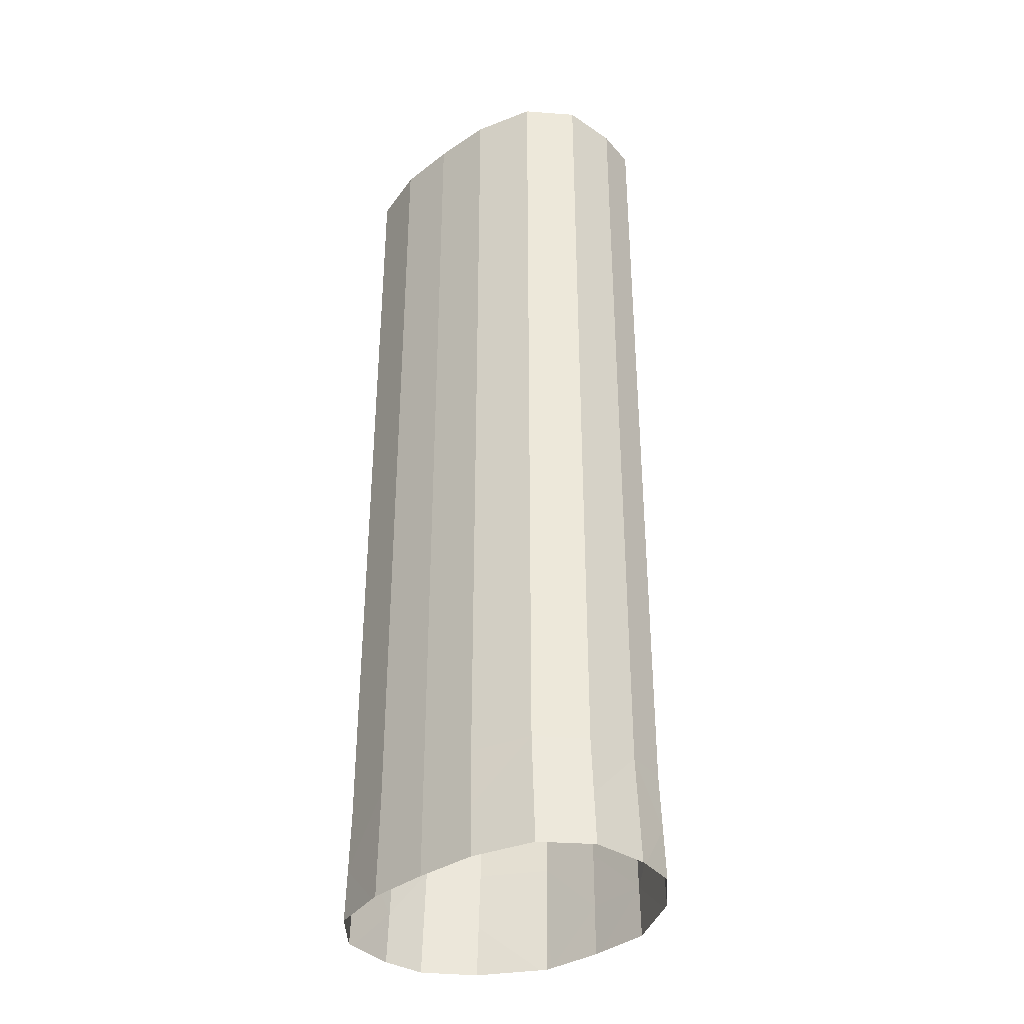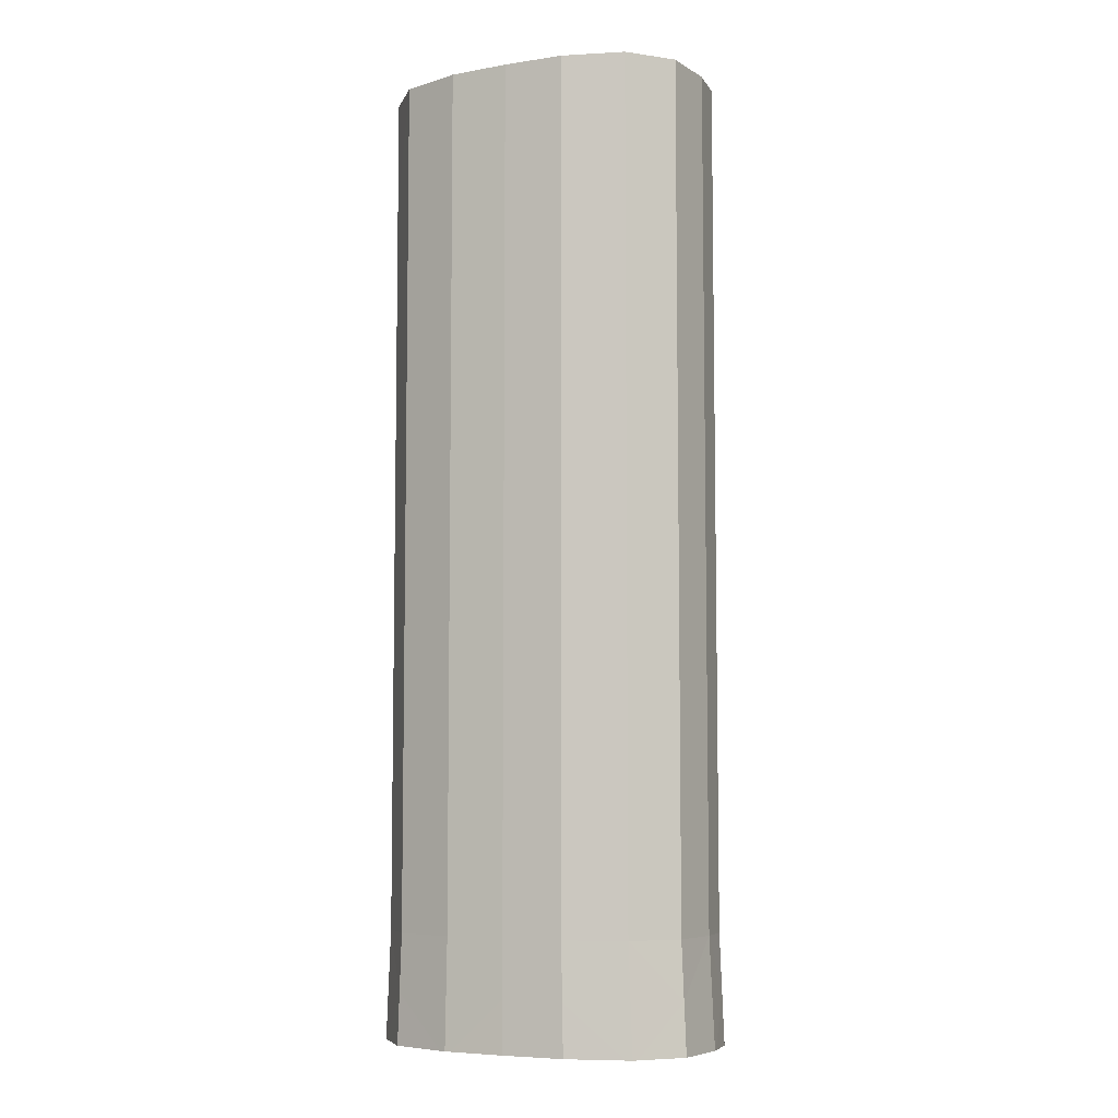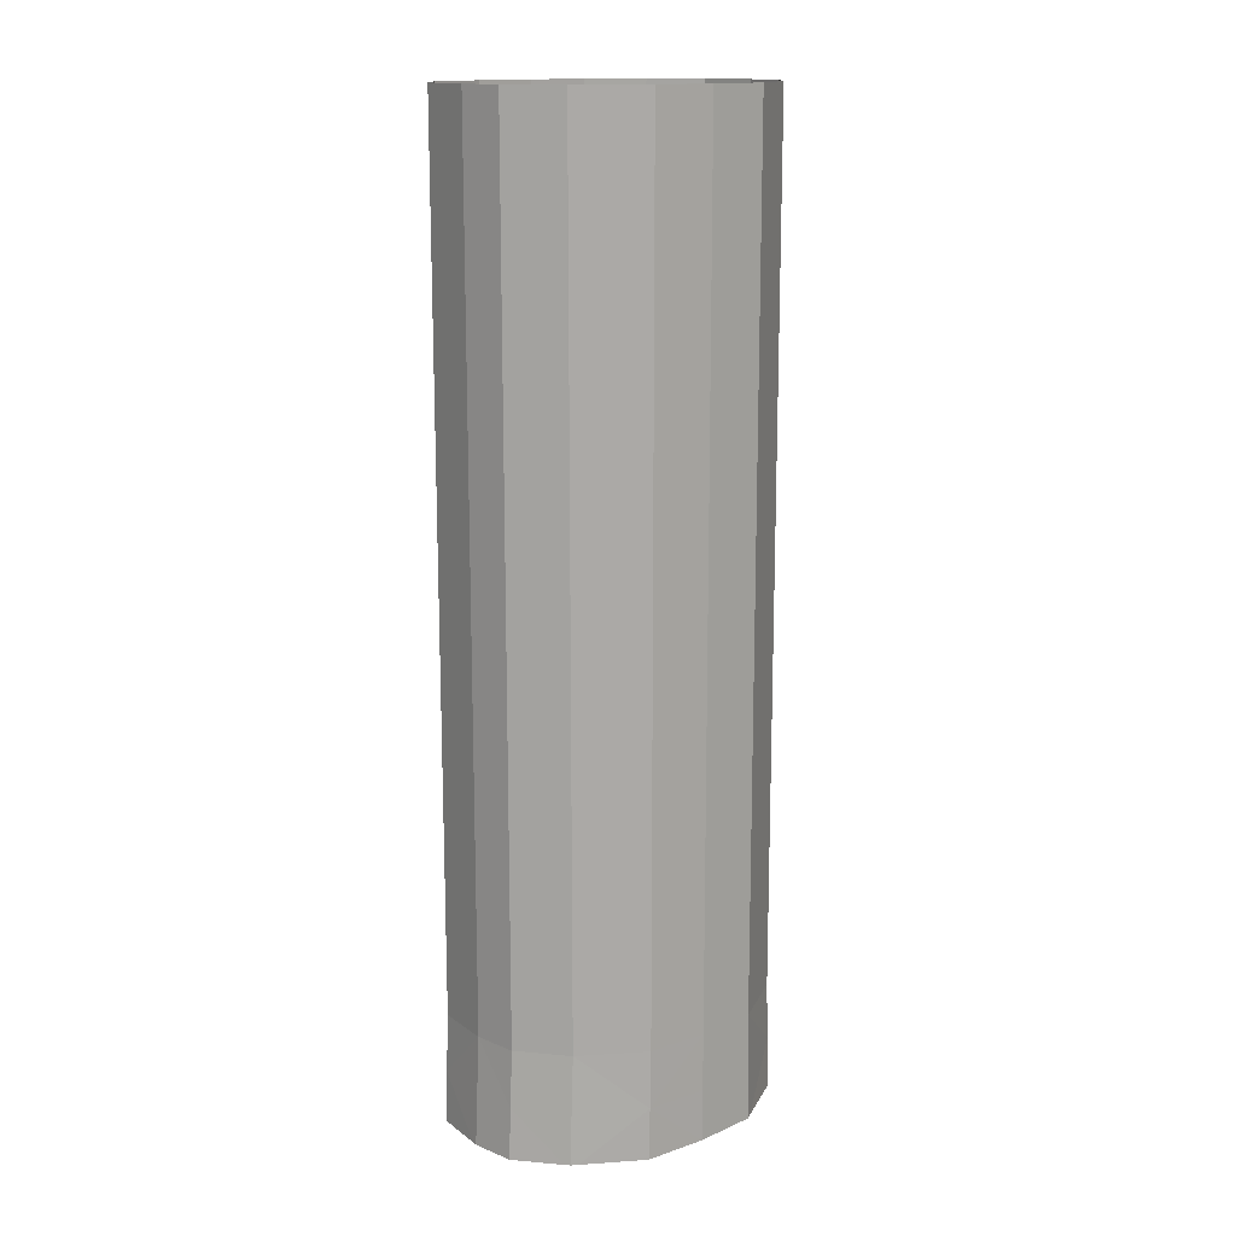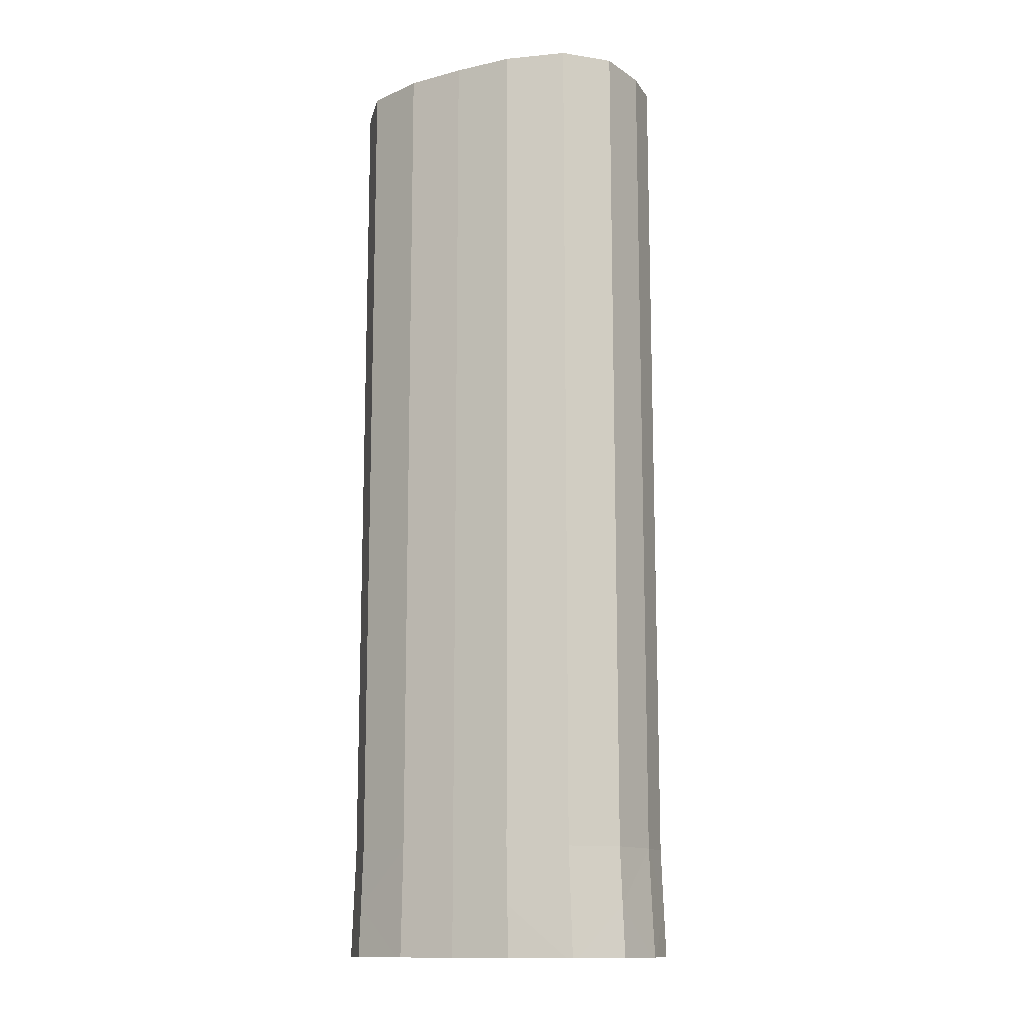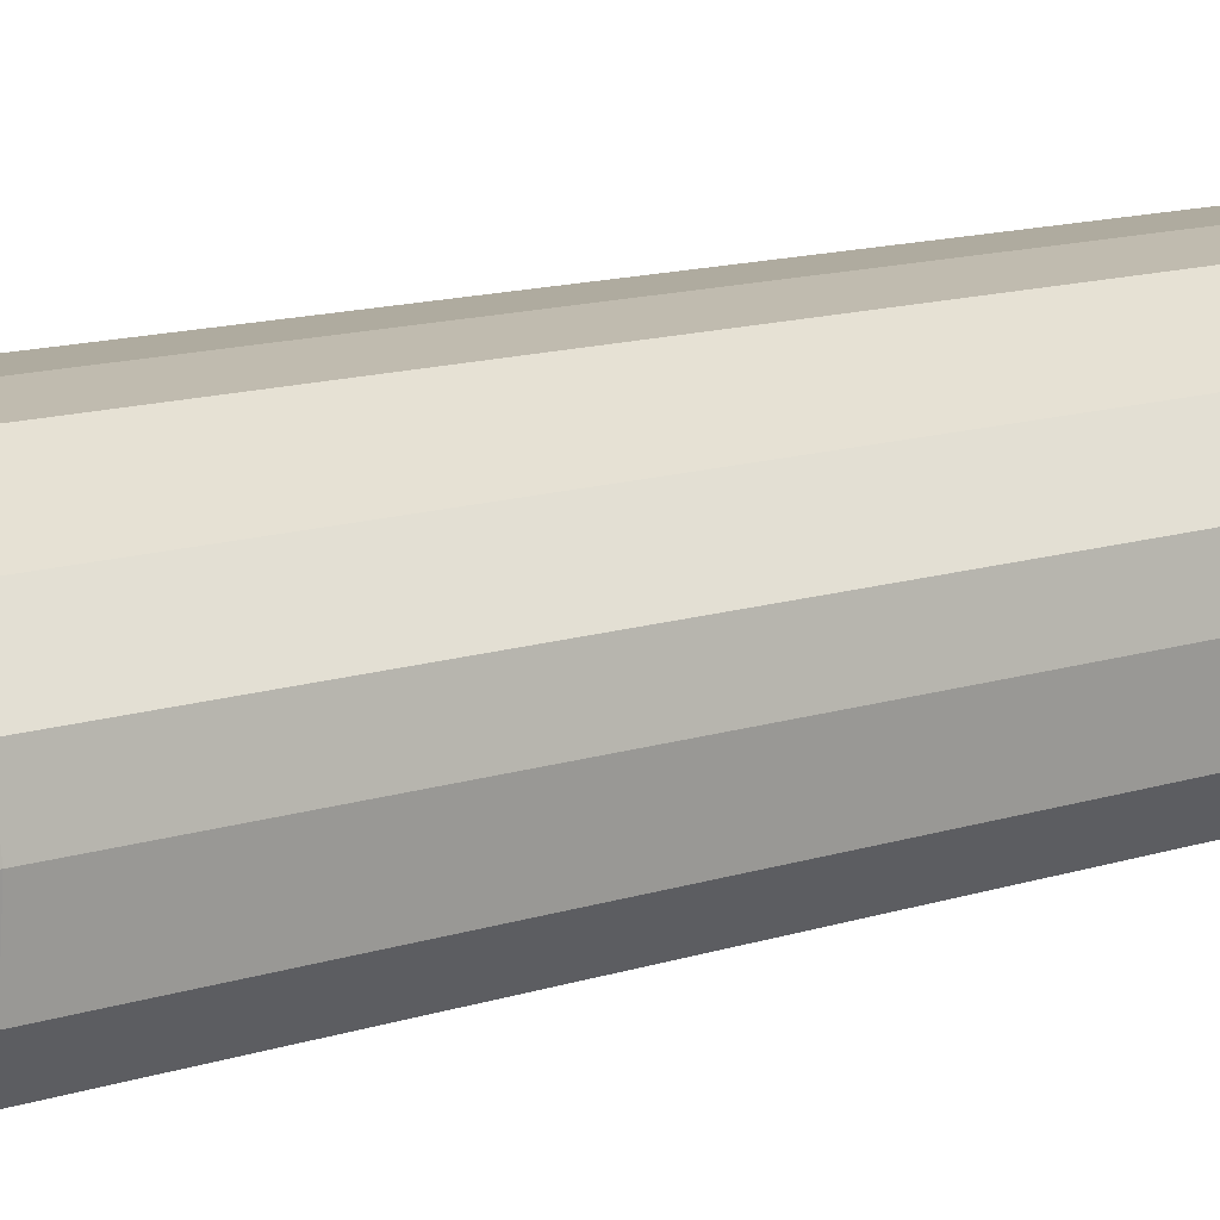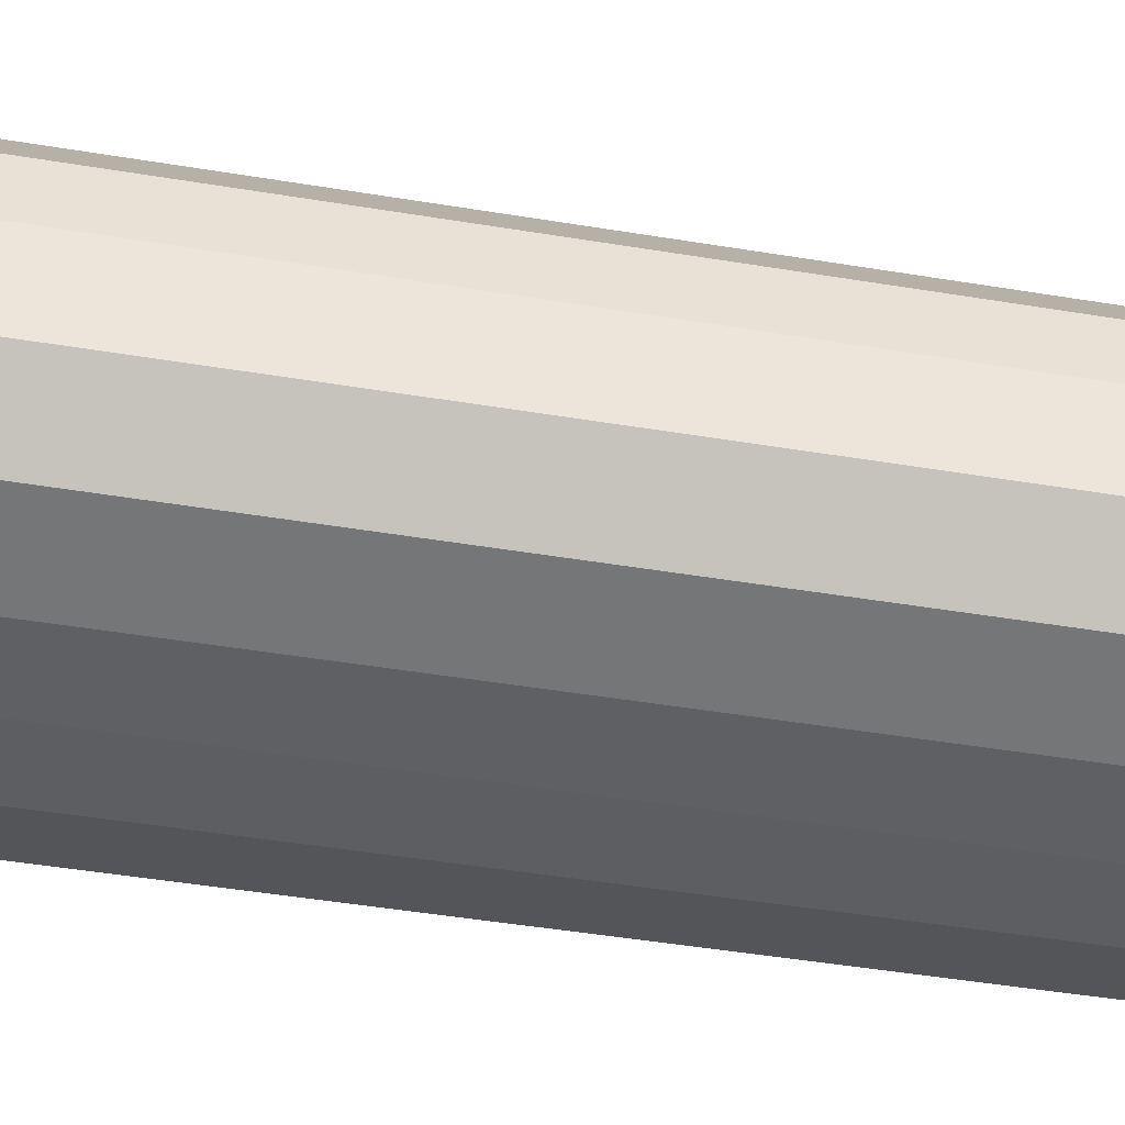
<metadata>
{"format":"obj","ext":"obj","renderer":"f3d","projection":"perspective","resolution":1024,"background":"white","views":[{"elev":-36.4,"azim":-137.0,"up":"+Y"},{"elev":-6.6,"azim":-154.3,"up":"+Y"},{"elev":14.8,"azim":-39.9,"up":"+Y"},{"elev":-13.2,"azim":-151.1,"up":"+Y"},{"elev":12.8,"azim":52.7,"up":"+Z"},{"elev":-40.6,"azim":78.1,"up":"+Z"}]}
</metadata>
<code>
v 24.82 9.895 6.196
v 25.14 9.895 6.204
v 24.56 9.895 6.205
v 24.85 9.895 6.194
v 25.68 9.895 7.016
v 25.66 9.895 7.038
v 25.17 9.895 6.205
v 25.2 9.895 6.214
v 25.49 9.895 6.296
v 25.67 9.895 6.486
v 24.53 9.895 7.438
v 25.09 9.895 7.443
v 24.82 9.895 7.456
v 25.49 9.895 7.243
v 25.2 9.895 7.419
v 25.69 9.895 6.535
v 25.72 9.895 6.797
v 25.69 9.895 6.994
v 24.42 14.83 7.361
v 24.66 14.83 6.826
v 24.3 14.83 7.286
v 24.02 14.83 6.796
v 24.02 14.83 6.845
v 25.68 9.895 6.507
v 23.99 9.895 6.768
v 24.02 9.895 6.507
v 24.24 9.895 6.287
v 24.53 9.895 6.205
v 25.14 9.895 7.44
v 25.17 9.895 7.438
v 24.2 9.895 6.316
v 24.21 9.895 6.296
v 24.21 9.895 7.243
v 24.2 9.895 7.221
v 24.03 9.895 7.016
v 24 9.895 6.818
v 23.99 9.895 6.797
v 24.85 9.895 7.458
v 24.24 9.895 7.262
v 24.61 14.83 7.443
v 24.54 14.83 7.438
v 24.94 14.83 7.453
v 24.94 14.83 6.197
v 24.4 14.83 6.247
v 25.41 14.83 6.276
v 25.1 14.83 6.203
v 25.48 14.83 6.296
v 24.85 14.83 6.194
v 24.78 14.83 6.197
v 25.16 14.83 6.205
v 24.47 14.83 6.225
v 25.48 14.83 7.243
v 25.52 14.83 7.192
v 25.23 14.83 7.395
v 25.66 14.83 7.016
v 25.67 14.83 6.967
v 24.54 14.83 6.205
v 25.16 14.83 7.438
v 24.92 14.83 7.454
v 24.85 14.83 7.458
v 25.69 14.83 6.796
v 24.23 14.83 7.243
v 24.09 14.83 7.066
v 24.05 14.83 7.016
v 24.04 14.83 6.571
v 25.68 14.83 6.732
v 25.66 14.83 6.506
v 25.62 14.83 6.46
v 24.05 14.83 6.506
v 24.19 14.83 6.343
v 24.23 14.83 6.296
v 25.48 14.29 6.296
v 25.48 12.21 6.296
v 25.48 10.45 6.296
v 25.16 12.21 6.206
v 25.16 14.29 6.206
v 24.85 12.21 6.194
v 24.85 10.45 6.194
v 24.54 12.21 6.206
v 24.54 14.29 6.206
v 24.85 14.29 6.194
v 25.16 10.45 6.206
v 24.22 10.16 6.296
v 24.54 10.16 6.206
v 24.23 14.29 6.296
v 24.23 12.21 6.296
v 24.23 10.45 6.296
v 24.54 10.45 6.206
v 24.85 10.16 6.194
v 25.17 10.16 6.206
v 25.49 10.16 6.296
v 24.02 10.45 6.796
v 24.05 10.45 7.016
v 24.05 12.21 7.016
v 24.05 14.29 7.016
v 24.02 14.29 6.796
v 24.02 12.21 6.796
v 24.54 10.16 7.438
v 24.22 10.16 7.243
v 24.04 10.16 7.016
v 24.23 10.45 7.243
v 24.85 12.21 7.458
v 25.16 14.29 7.438
v 24.85 14.29 7.458
v 25.16 12.21 7.438
v 24.85 10.45 7.458
v 25.16 10.45 7.438
v 25.17 10.16 7.438
v 24.85 10.16 7.458
v 25.49 10.16 7.243
v 25.48 10.45 7.243
v 24.05 14.29 6.507
v 24.05 12.21 6.507
v 24.05 10.45 6.507
v 25.48 14.29 7.243
v 25.66 12.21 7.016
v 25.66 14.29 7.016
v 25.48 12.21 7.243
v 25.66 10.45 7.016
v 24.54 14.29 7.438
v 24.23 14.29 7.243
v 24.54 12.21 7.438
v 24.54 10.45 7.438
v 24.23 12.21 7.243
v 25.66 14.29 6.507
v 25.66 12.21 6.507
v 24.04 10.16 6.507
v 25.66 10.45 6.507
v 25.69 10.45 6.796
v 25.7 10.16 6.796
v 25.67 10.16 7.016
v 25.69 14.29 6.796
v 24 10.16 6.796
v 25.67 10.16 6.507
v 25.69 12.21 6.796
f 1 2 3
f 2 1 4
f 3 5 6
f 3 7 8
f 3 8 9
f 3 9 10
f 7 3 2
f 11 12 13
f 3 14 15
f 3 16 17
f 3 17 18
f 19 20 21
f 22 23 20
f 3 18 5
f 3 6 14
f 3 10 24
f 3 24 16
f 25 26 3
f 27 28 3
f 3 29 12
f 3 15 30
f 31 32 3
f 32 27 3
f 3 30 29
f 26 31 3
f 33 34 3
f 34 35 3
f 36 37 3
f 38 13 12
f 35 36 3
f 11 39 3
f 39 33 3
f 12 11 3
f 37 25 3
f 40 20 41
f 42 20 40
f 20 43 44
f 41 20 19
f 43 45 46
f 43 47 45
f 43 48 49
f 46 45 50
f 44 43 51
f 20 52 53
f 20 54 52
f 20 55 56
f 20 53 55
f 49 57 43
f 51 43 57
f 20 58 54
f 20 42 58
f 40 59 42
f 40 60 59
f 20 44 22
f 56 61 20
f 62 20 63
f 21 20 62
f 64 20 23
f 63 20 64
f 22 44 65
f 43 66 67
f 43 61 66
f 43 68 47
f 43 67 68
f 69 44 70
f 65 44 69
f 43 20 61
f 70 44 71
f 47 72 45
f 73 74 75
f 75 76 73
f 77 78 79
f 80 49 81
f 80 57 49
f 82 75 74
f 32 83 27
f 84 27 83
f 72 73 76
f 76 45 72
f 76 50 45
f 48 81 49
f 85 51 80
f 85 44 51
f 85 71 44
f 86 85 79
f 87 86 88
f 79 88 86
f 79 80 77
f 88 79 78
f 81 77 80
f 80 79 85
f 57 80 51
f 84 87 88
f 83 87 84
f 4 1 84
f 78 89 84
f 89 4 84
f 82 90 89
f 1 3 84
f 28 84 3
f 2 90 7
f 90 2 89
f 4 89 2
f 91 8 90
f 8 7 90
f 8 91 9
f 78 77 82
f 82 74 91
f 50 76 46
f 89 78 82
f 84 28 27
f 78 84 88
f 82 91 90
f 81 43 46
f 81 48 43
f 75 82 77
f 77 81 75
f 76 75 81
f 81 46 76
f 92 93 94
f 64 23 95
f 96 95 23
f 95 96 97
f 94 97 92
f 98 39 11
f 98 99 39
f 97 94 95
f 100 101 93
f 102 103 104
f 103 102 105
f 104 103 42
f 104 42 59
f 106 105 102
f 104 59 60
f 23 22 96
f 58 42 103
f 105 106 107
f 29 30 108
f 108 109 29
f 110 107 108
f 110 111 107
f 22 65 96
f 112 96 65
f 97 113 114
f 65 69 112
f 114 92 97
f 53 115 55
f 52 115 53
f 33 39 99
f 99 98 101
f 116 117 118
f 117 55 115
f 118 111 116
f 115 118 117
f 119 116 111
f 109 107 106
f 41 19 120
f 121 21 62
f 122 101 123
f 120 124 122
f 121 120 19
f 93 101 124
f 62 63 121
f 121 19 21
f 98 106 123
f 123 102 122
f 60 40 104
f 120 40 41
f 102 123 106
f 104 122 102
f 101 122 124
f 124 120 121
f 120 104 40
f 122 104 120
f 118 107 111
f 103 54 58
f 105 115 103
f 103 115 54
f 11 13 98
f 109 98 38
f 107 109 108
f 38 98 13
f 106 98 109
f 94 124 121
f 124 94 93
f 63 64 95
f 95 121 63
f 121 95 94
f 107 118 105
f 115 105 118
f 98 123 101
f 52 54 115
f 96 112 113
f 125 126 72
f 72 47 125
f 26 25 127
f 67 125 68
f 73 72 126
f 126 128 73
f 128 129 130
f 74 73 128
f 68 125 47
f 130 129 119
f 5 131 6
f 66 132 67
f 130 119 131
f 110 6 131
f 133 127 37
f 25 37 127
f 6 110 14
f 127 114 87
f 134 128 130
f 24 134 16
f 91 74 128
f 130 16 134
f 16 130 17
f 91 128 134
f 9 91 10
f 134 24 91
f 10 91 24
f 17 130 18
f 31 26 127
f 131 5 130
f 18 130 5
f 127 83 31
f 29 109 12
f 38 12 109
f 32 31 83
f 83 127 87
f 61 132 66
f 116 119 135
f 129 135 119
f 135 132 116
f 132 61 117
f 55 117 56
f 110 108 15
f 15 108 30
f 119 110 131
f 119 111 110
f 100 93 92
f 99 100 33
f 113 97 96
f 100 92 133
f 34 33 100
f 56 117 61
f 117 116 132
f 100 99 101
f 35 34 100
f 100 133 36
f 37 36 133
f 127 133 92
f 36 35 100
f 128 126 129
f 135 129 126
f 125 67 132
f 126 125 135
f 132 135 125
f 70 71 85
f 87 114 113
f 15 14 110
f 113 86 87
f 85 112 70
f 69 70 112
f 127 92 114
f 112 85 86
f 86 113 112

</code>
